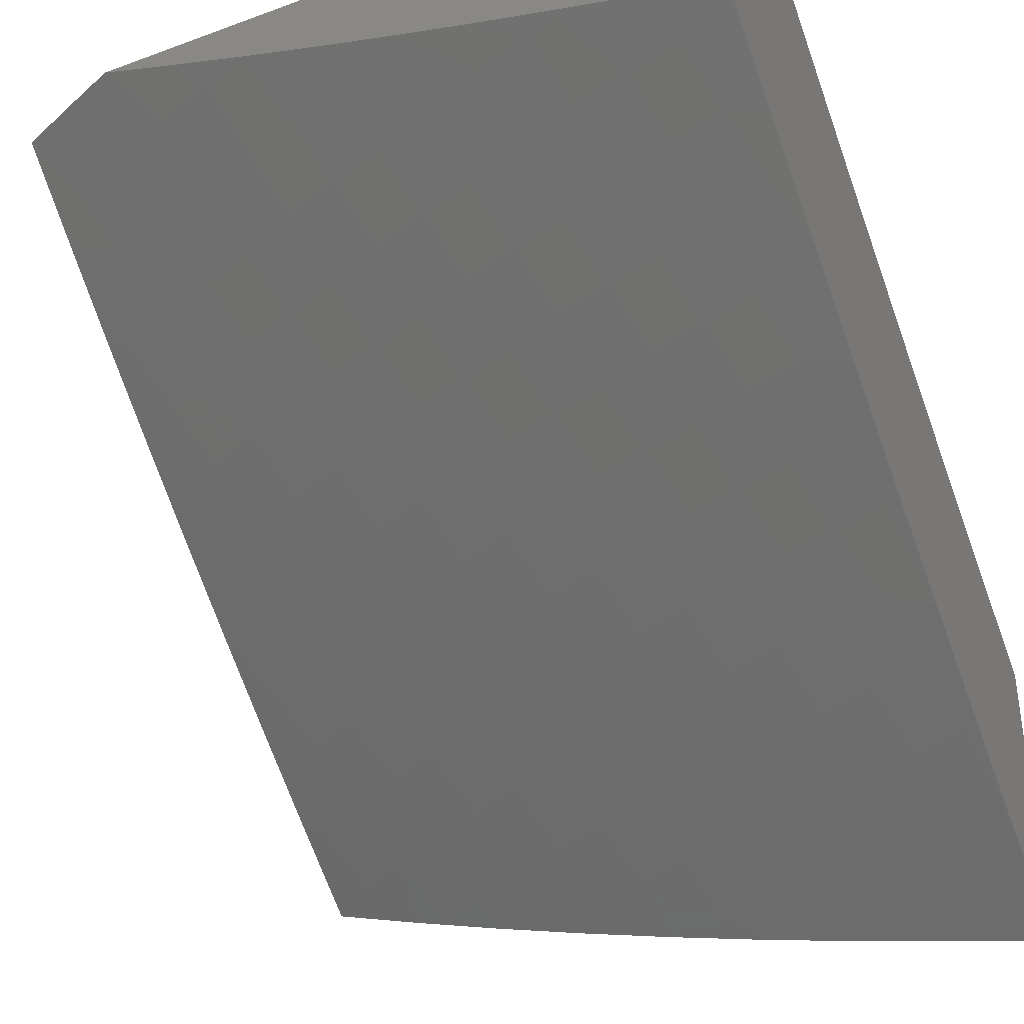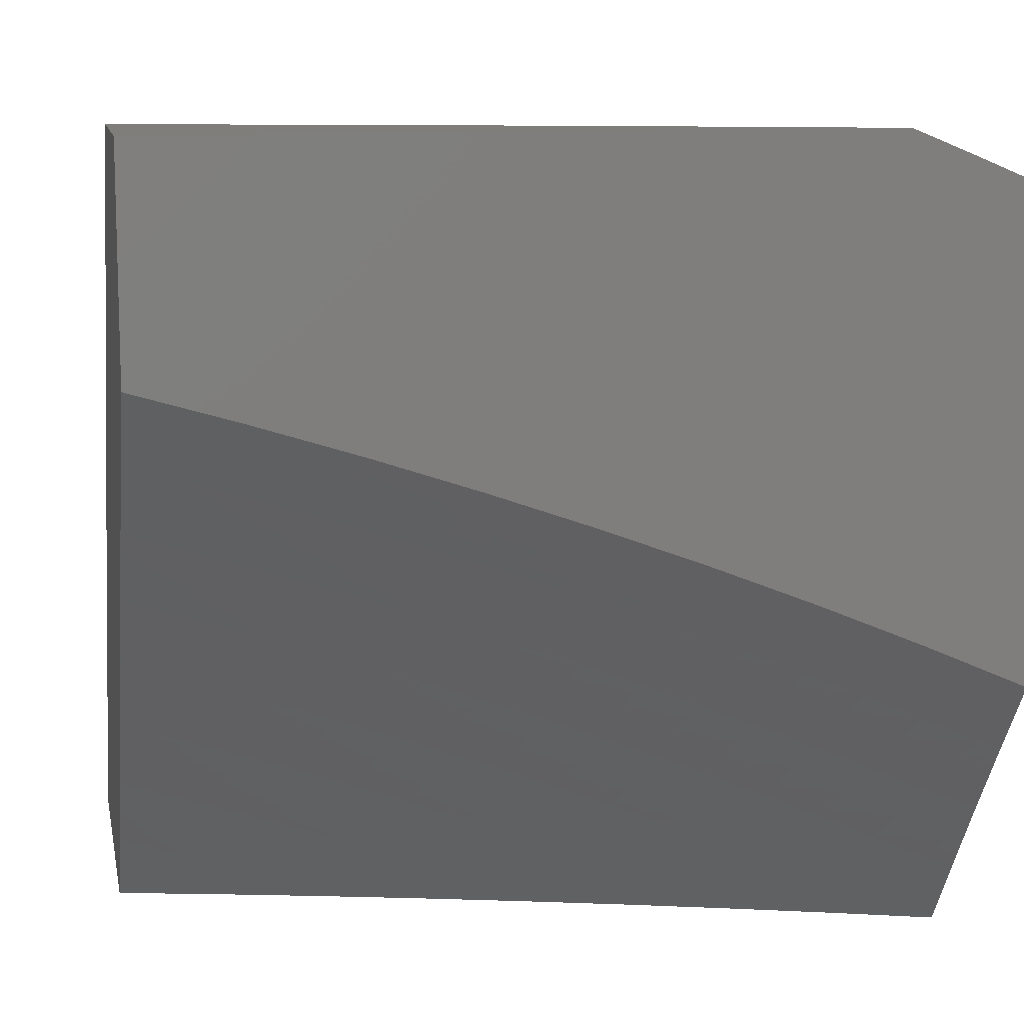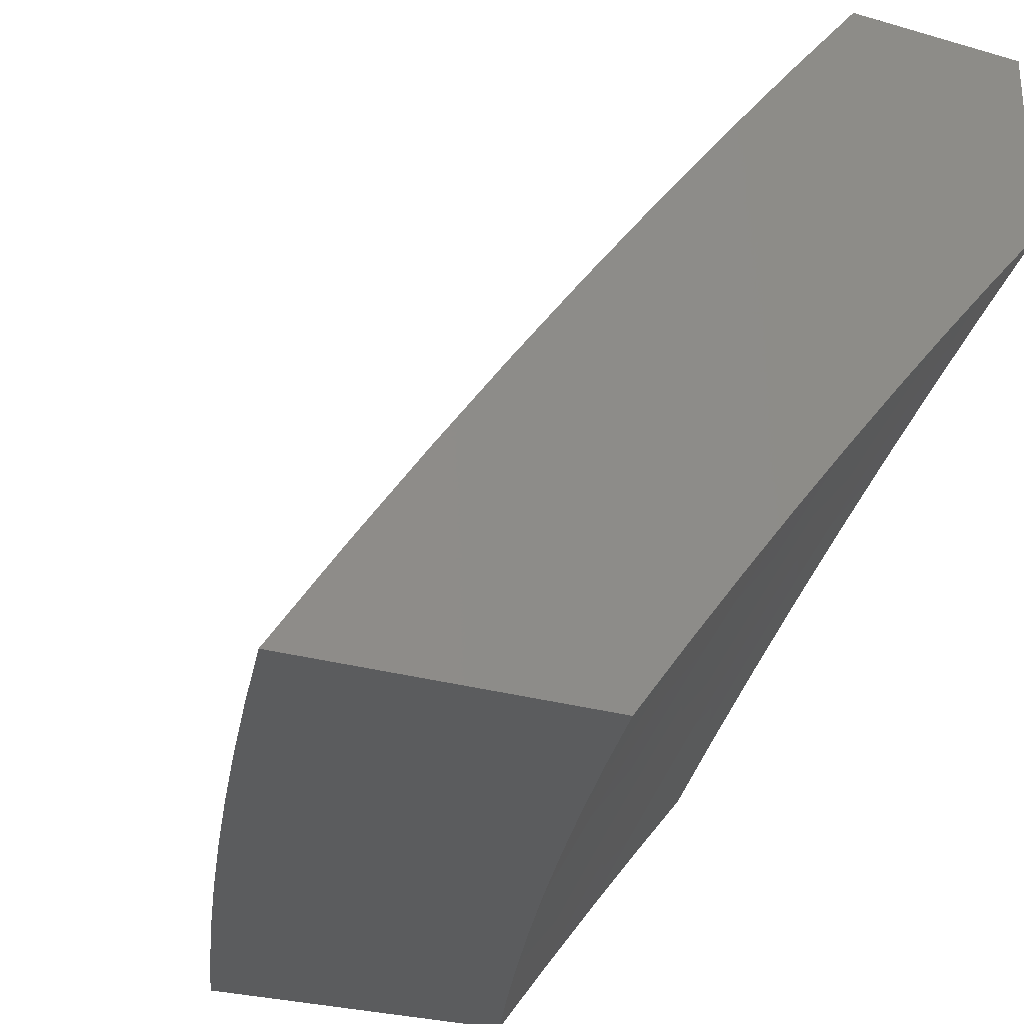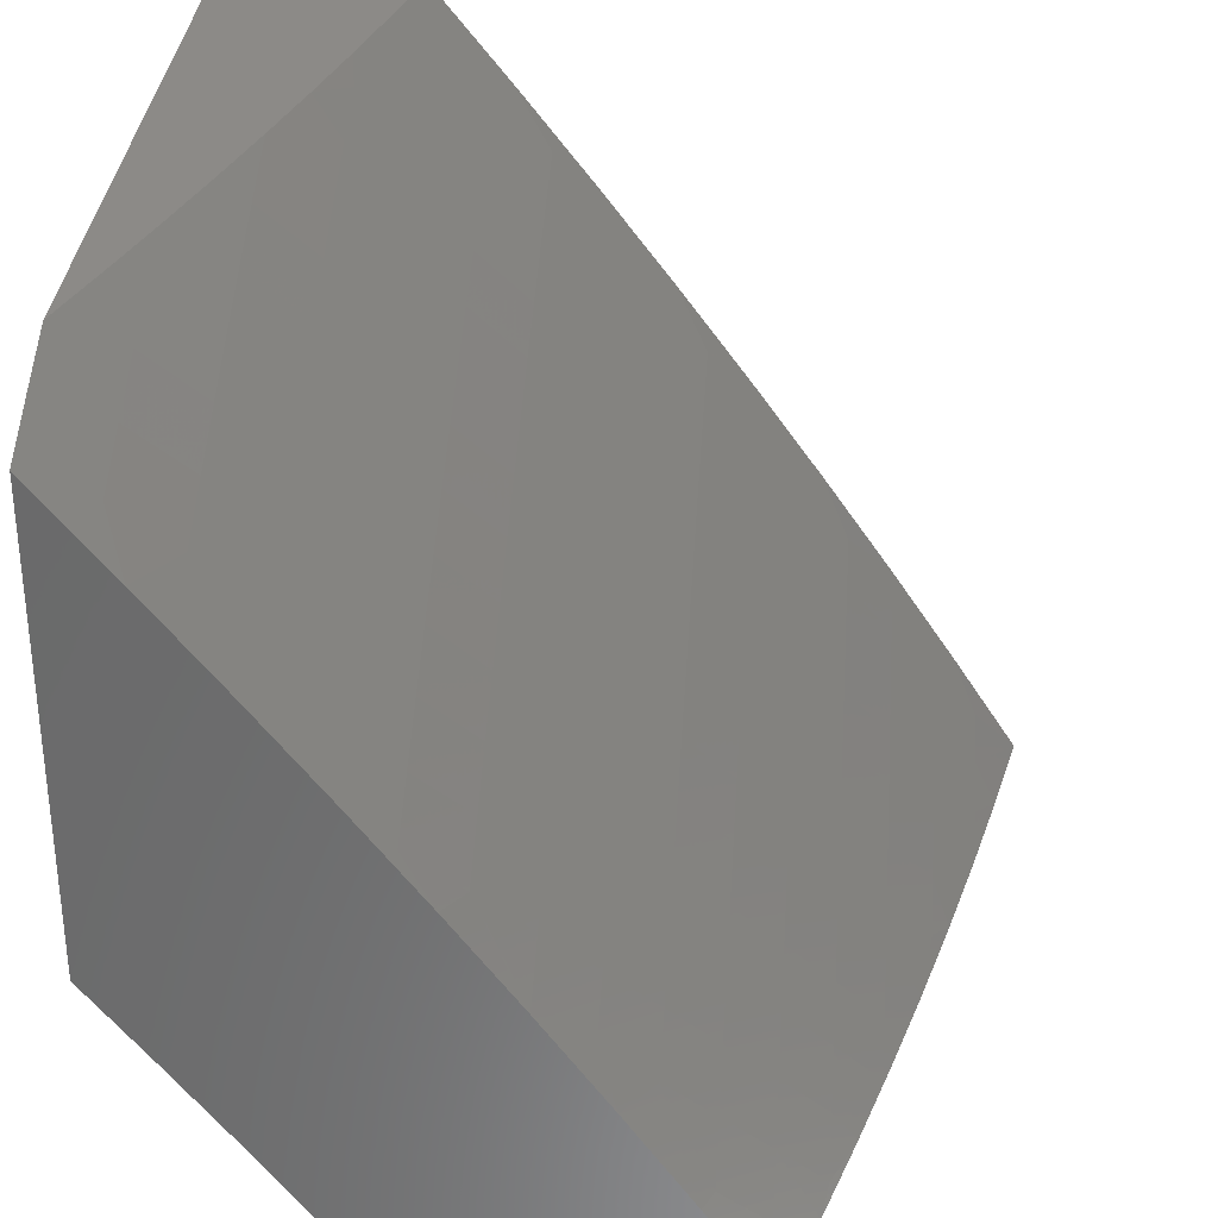
<metadata>
{"format":"stl","ext":"stl","renderer":"f3d","projection":"perspective","resolution":1024,"background":"white","views":[{"elev":-38.1,"azim":-155.0,"up":"+Z"},{"elev":11.3,"azim":-10.7,"up":"+Y"},{"elev":-28.5,"azim":-113.4,"up":"+Y"},{"elev":32.4,"azim":94.2,"up":"+Y"}]}
</metadata>
<code>
# stl→obj: 301 verts, 598 faces
v 2.127 6 -9.534
v 2.09 6.066 -9.496
v 2 6 -9.563
v 2.024 6.087 -9.496
v 2 6.095 -9.496
v 2.052 6.173 -9.428
v 2 6.189 -9.428
v 2.08 6.258 -9.359
v 2.012 6.279 -9.359
v 2.108 6.342 -9.289
v 2.039 6.363 -9.289
v 2.136 6.425 -9.219
v 2.066 6.447 -9.219
v 2.164 6.509 -9.147
v 2.093 6.531 -9.147
v 2.191 6.591 -9.074
v 2.119 6.613 -9.074
v 2.128 6.701 -9
v 2.047 6.635 -9.074
v 2 6.738 -9
v 2 6.649 -9.074
v 2.253 6 -9.503
v 2.222 6.021 -9.496
v 2.156 6.044 -9.496
v 2.186 6.129 -9.428
v 2.119 6.151 -9.428
v 2.216 6.213 -9.359
v 2.148 6.236 -9.359
v 2.246 6.296 -9.289
v 2.177 6.319 -9.289
v 2.276 6.379 -9.219
v 2.206 6.403 -9.219
v 2.305 6.462 -9.147
v 2.234 6.486 -9.147
v 2.334 6.544 -9.074
v 2.263 6.568 -9.074
v 2.381 6.619 -9
v 2.255 6.661 -9
v 2.379 6 -9.471
v 2.32 6.081 -9.428
v 2.253 6.105 -9.428
v 2.504 6 -9.436
v 2.454 6.031 -9.428
v 2.387 6.057 -9.428
v 2.42 6.14 -9.359
v 2.352 6.165 -9.359
v 2.452 6.222 -9.289
v 2.384 6.248 -9.289
v 2.485 6.304 -9.219
v 2.415 6.33 -9.219
v 2.517 6.386 -9.147
v 2.446 6.412 -9.147
v 2.549 6.467 -9.074
v 2.477 6.493 -9.074
v 2.507 6.574 -9
v 2.406 6.519 -9.074
v 2.52 6.005 -9.428
v 2.629 6 -9.4
v 2.622 6.06 -9.359
v 2.689 6.032 -9.359
v 2.725 6.113 -9.289
v 2.793 6.083 -9.289
v 2.83 6.164 -9.219
v 2.898 6.133 -9.219
v 2.936 6.212 -9.147
v 2.967 6.102 -9.219
v 3 6.188 -9.143
v 3 6.095 -9.212
v 2.928 6.022 -9.289
v 3 6 -9.281
v 2.877 6 -9.323
v 2.861 6.053 -9.289
v 2.756 6.003 -9.359
v 2.753 6 -9.362
v 3 6.281 -9.072
v 2.973 6.291 -9.074
v 2.866 6.243 -9.147
v 2.903 6.322 -9.074
v 2.797 6.273 -9.147
v 2.832 6.353 -9.074
v 2.727 6.303 -9.147
v 2.762 6.383 -9.074
v 2.657 6.331 -9.147
v 2.691 6.412 -9.074
v 2.587 6.359 -9.147
v 2.62 6.44 -9.074
v 3 6.374 -9
v 2.878 6.427 -9
v 2.755 6.479 -9
v 2.631 6.528 -9
v 2 6.558 -9.147
v 2.022 6.552 -9.147
v 2 6.467 -9.219
v 2 6.375 -9.289
v 2 6.283 -9.359
v 2.284 6.189 -9.359
v 2.315 6.272 -9.289
v 2.345 6.355 -9.219
v 2.376 6.437 -9.147
v 2.554 6.278 -9.219
v 2.623 6.251 -9.219
v 2.692 6.222 -9.219
v 2.761 6.193 -9.219
v 2.521 6.196 -9.289
v 2.589 6.169 -9.289
v 2.657 6.141 -9.289
v 2.487 6.114 -9.359
v 2.555 6.087 -9.359
v 2.877 6 -9.727
v 2.935 6.047 -9.678
v 3 6 -9.687
v 2.969 6.117 -9.619
v 3 6.121 -9.607
v 2.93 6.222 -9.561
v 3 6.24 -9.525
v 2.963 6.292 -9.501
v 3 6.359 -9.441
v 2.996 6.361 -9.441
v 2.952 6.466 -9.38
v 2.921 6.396 -9.441
v 2.877 6.5 -9.38
v 2.846 6.43 -9.441
v 2.8 6.533 -9.38
v 2.77 6.463 -9.441
v 2.724 6.565 -9.38
v 2.695 6.494 -9.441
v 2.647 6.596 -9.38
v 2.619 6.525 -9.441
v 2.571 6.627 -9.38
v 2.543 6.555 -9.441
v 2.494 6.656 -9.38
v 2.467 6.584 -9.441
v 2.417 6.684 -9.38
v 2.391 6.612 -9.441
v 2.34 6.712 -9.38
v 2.315 6.64 -9.441
v 2.262 6.738 -9.38
v 2.238 6.666 -9.441
v 2.185 6.764 -9.38
v 2.162 6.691 -9.441
v 2.108 6.788 -9.38
v 2.085 6.715 -9.441
v 2.03 6.812 -9.38
v 2.008 6.738 -9.441
v 2 6.757 -9.428
v 2 6.634 -9.521
v 2.062 6.642 -9.501
v 2.039 6.568 -9.561
v 2.114 6.544 -9.561
v 2.09 6.47 -9.619
v 2.164 6.446 -9.619
v 2.139 6.372 -9.678
v 2.212 6.347 -9.678
v 2.187 6.273 -9.735
v 2.259 6.247 -9.735
v 2.232 6.173 -9.792
v 2.303 6.147 -9.792
v 2.275 6.072 -9.848
v 2.345 6.045 -9.848
v 2.253 6 -9.9
v 2.378 6 -9.869
v 2.415 6.018 -9.848
v 2.504 6 -9.836
v 2.516 6.063 -9.792
v 2.586 6.033 -9.792
v 2.546 6.136 -9.735
v 2.617 6.105 -9.735
v 2.576 6.208 -9.678
v 2.648 6.178 -9.678
v 2.606 6.28 -9.619
v 2.679 6.25 -9.619
v 2.636 6.352 -9.561
v 2.71 6.321 -9.561
v 2.665 6.424 -9.501
v 2.74 6.392 -9.501
v 2.753 6 -9.765
v 2.83 6.01 -9.735
v 2.864 6.081 -9.678
v 2.897 6.152 -9.619
v 2.628 6 -9.801
v 2.656 6.002 -9.792
v 2.688 6.074 -9.735
v 2.759 6.043 -9.735
v 2.72 6.146 -9.678
v 2.792 6.114 -9.678
v 2.752 6.218 -9.619
v 2.824 6.185 -9.619
v 2.783 6.289 -9.561
v 2.857 6.256 -9.561
v 2.815 6.36 -9.501
v 2.889 6.326 -9.501
v 2.178 6.023 -9.903
v 2.126 6 -9.929
v 2.108 6.048 -9.903
v 2 6 -9.957
v 2.039 6.072 -9.903
v 2 6.129 -9.873
v 2.064 6.147 -9.848
v 2.018 6.246 -9.792
v 2.089 6.222 -9.792
v 2.042 6.321 -9.735
v 2.114 6.297 -9.735
v 2.066 6.396 -9.678
v 2 6.257 -9.788
v 2 6.384 -9.701
v 2.016 6.494 -9.619
v 2 6.51 -9.611
v 2 6.879 -9.334
v 2.052 6.884 -9.318
v 2.13 6.861 -9.318
v 2.208 6.836 -9.318
v 2.287 6.81 -9.318
v 2.365 6.783 -9.318
v 2.443 6.756 -9.318
v 2.52 6.727 -9.318
v 2.598 6.697 -9.318
v 2.676 6.667 -9.318
v 2.753 6.635 -9.318
v 2.83 6.603 -9.318
v 2.907 6.569 -9.318
v 2.984 6.535 -9.318
v 3 6.477 -9.356
v 3 6.593 -9.269
v 2.938 6.638 -9.256
v 2.86 6.672 -9.256
v 2.89 6.741 -9.193
v 2.811 6.774 -9.193
v 2.839 6.843 -9.129
v 2.76 6.876 -9.129
v 2.787 6.944 -9.065
v 2.706 6.976 -9.065
v 2.741 7 -9.034
v 2.636 7 -9.067
v 2.68 6.907 -9.129
v 2.599 6.938 -9.129
v 2.653 6.838 -9.193
v 2.573 6.868 -9.193
v 2.626 6.768 -9.256
v 2.547 6.798 -9.256
v 2 7 -9.238
v 2.073 6.957 -9.256
v 2.153 6.933 -9.256
v 2.232 6.908 -9.256
v 2.311 6.882 -9.256
v 2.39 6.855 -9.256
v 2.468 6.827 -9.256
v 2.107 7 -9.213
v 2.213 7 -9.187
v 2.255 6.979 -9.193
v 2.32 7 -9.159
v 2.334 6.953 -9.193
v 2.426 7 -9.13
v 2.414 6.925 -9.193
v 2.439 6.996 -9.129
v 2.494 6.897 -9.193
v 2.519 6.967 -9.129
v 2.531 7 -9.099
v 2.846 7 -9
v 2.868 6.911 -9.065
v 2.919 6.809 -9.129
v 2.968 6.707 -9.193
v 3 6.708 -9.181
v 2.923 6.968 -9
v 2.948 6.877 -9.065
v 3 6.822 -9.091
v 2.998 6.775 -9.129
v 3 6.935 -9
v 2.782 6.705 -9.256
v 2.732 6.806 -9.193
v 2.474 6.165 -9.735
v 2.445 6.091 -9.792
v 2.403 6.193 -9.735
v 2.374 6.119 -9.792
v 2.331 6.22 -9.735
v 2.504 6.238 -9.678
v 2.431 6.266 -9.678
v 2.358 6.294 -9.678
v 2.285 6.321 -9.678
v 2.533 6.31 -9.619
v 2.459 6.339 -9.619
v 2.386 6.367 -9.619
v 2.312 6.394 -9.619
v 2.238 6.421 -9.619
v 2.562 6.382 -9.561
v 2.487 6.412 -9.561
v 2.413 6.44 -9.561
v 2.339 6.467 -9.561
v 2.264 6.494 -9.561
v 2.189 6.52 -9.561
v 2.59 6.454 -9.501
v 2.515 6.484 -9.501
v 2.44 6.512 -9.501
v 2.365 6.54 -9.501
v 2.289 6.567 -9.501
v 2.214 6.593 -9.501
v 2.138 6.618 -9.501
v 2.704 6.737 -9.256
v 2.134 6.123 -9.848
v 2.205 6.098 -9.848
v 2.161 6.198 -9.792
v 2 7 -9
f 1 2 3
f 3 2 4
f 3 4 5
f 5 4 6
f 5 6 7
f 7 6 8
f 7 8 9
f 9 8 10
f 9 10 11
f 11 10 12
f 11 12 13
f 13 12 14
f 13 14 15
f 15 14 16
f 15 16 17
f 17 16 18
f 17 18 19
f 19 18 20
f 19 20 21
f 22 23 1
f 1 23 24
f 1 24 2
f 2 24 25
f 2 25 26
f 26 25 27
f 26 27 28
f 28 27 29
f 28 29 30
f 30 29 31
f 30 31 32
f 32 31 33
f 32 33 34
f 34 33 35
f 34 35 36
f 36 35 37
f 36 37 38
f 39 40 22
f 22 40 41
f 22 41 23
f 23 41 24
f 42 43 39
f 39 43 44
f 39 44 40
f 40 44 45
f 40 45 46
f 46 45 47
f 46 47 48
f 48 47 49
f 48 49 50
f 50 49 51
f 50 51 52
f 52 51 53
f 52 53 54
f 54 53 55
f 54 55 56
f 56 55 37
f 56 37 35
f 43 42 57
f 57 42 58
f 57 58 59
f 59 58 60
f 59 60 61
f 61 60 62
f 61 62 63
f 63 62 64
f 63 64 65
f 65 64 66
f 65 66 67
f 67 66 68
f 68 66 69
f 68 69 70
f 70 69 71
f 71 69 72
f 71 72 73
f 73 72 62
f 73 62 60
f 58 74 60
f 60 74 73
f 74 71 73
f 67 75 65
f 65 75 76
f 65 76 77
f 77 76 78
f 77 78 79
f 79 78 80
f 79 80 81
f 81 80 82
f 81 82 83
f 83 82 84
f 83 84 85
f 85 84 86
f 85 86 51
f 51 86 53
f 75 87 76
f 76 87 78
f 87 88 78
f 78 88 80
f 80 88 82
f 82 88 89
f 82 89 84
f 84 89 90
f 84 90 86
f 86 90 53
f 90 55 53
f 36 38 16
f 16 38 18
f 21 91 19
f 19 91 92
f 19 92 17
f 17 92 15
f 91 93 92
f 92 93 15
f 15 93 13
f 13 93 94
f 13 94 11
f 11 94 95
f 11 95 9
f 9 95 7
f 34 36 14
f 14 36 16
f 32 34 12
f 12 34 14
f 30 32 10
f 10 32 12
f 28 30 8
f 8 30 10
f 26 28 6
f 6 28 8
f 2 26 4
f 4 26 6
f 24 41 25
f 25 41 96
f 25 96 27
f 27 96 97
f 27 97 29
f 29 97 98
f 29 98 31
f 31 98 99
f 31 99 33
f 33 99 56
f 33 56 35
f 52 54 99
f 99 54 56
f 50 52 98
f 98 52 99
f 48 50 97
f 97 50 98
f 46 48 96
f 96 48 97
f 40 46 41
f 41 46 96
f 51 49 85
f 85 49 100
f 85 100 83
f 83 100 101
f 83 101 81
f 81 101 102
f 81 102 79
f 79 102 103
f 79 103 77
f 77 103 63
f 77 63 65
f 49 47 100
f 100 47 104
f 100 104 101
f 101 104 105
f 101 105 102
f 102 105 106
f 102 106 103
f 103 106 61
f 103 61 63
f 47 45 104
f 104 45 107
f 104 107 105
f 105 107 108
f 105 108 106
f 106 108 59
f 106 59 61
f 45 44 107
f 107 44 43
f 107 43 108
f 108 43 57
f 108 57 59
f 64 62 72
f 69 66 72
f 72 66 64
f 109 110 111
f 111 110 112
f 111 112 113
f 113 112 114
f 113 114 115
f 115 114 116
f 115 116 117
f 117 116 118
f 117 118 119
f 119 118 120
f 119 120 121
f 121 120 122
f 121 122 123
f 123 122 124
f 123 124 125
f 125 124 126
f 125 126 127
f 127 126 128
f 127 128 129
f 129 128 130
f 129 130 131
f 131 130 132
f 131 132 133
f 133 132 134
f 133 134 135
f 135 134 136
f 135 136 137
f 137 136 138
f 137 138 139
f 139 138 140
f 139 140 141
f 141 140 142
f 141 142 143
f 143 142 144
f 143 144 145
f 145 144 146
f 146 144 147
f 146 147 148
f 148 147 149
f 148 149 150
f 150 149 151
f 150 151 152
f 152 151 153
f 152 153 154
f 154 153 155
f 154 155 156
f 156 155 157
f 156 157 158
f 158 157 159
f 158 159 160
f 160 159 161
f 161 159 162
f 161 162 163
f 163 162 164
f 163 164 165
f 165 164 166
f 165 166 167
f 167 166 168
f 167 168 169
f 169 168 170
f 169 170 171
f 171 170 172
f 171 172 173
f 173 172 174
f 173 174 175
f 175 174 126
f 175 126 124
f 176 177 109
f 109 177 178
f 109 178 110
f 110 178 179
f 110 179 112
f 112 179 114
f 180 181 176
f 176 181 182
f 176 182 183
f 183 182 184
f 183 184 185
f 185 184 186
f 185 186 187
f 187 186 188
f 187 188 189
f 189 188 190
f 189 190 191
f 191 190 122
f 191 122 120
f 181 180 165
f 165 180 163
f 158 160 192
f 192 160 193
f 192 193 194
f 194 193 195
f 194 195 196
f 196 195 197
f 196 197 198
f 198 197 199
f 198 199 200
f 200 199 201
f 200 201 202
f 202 201 203
f 202 203 152
f 152 203 150
f 197 204 199
f 199 204 201
f 204 205 201
f 201 205 203
f 203 205 206
f 206 205 207
f 206 207 148
f 148 207 146
f 145 208 143
f 143 208 209
f 143 209 141
f 141 209 210
f 141 210 139
f 139 210 211
f 139 211 137
f 137 211 212
f 137 212 135
f 135 212 213
f 135 213 133
f 133 213 214
f 133 214 131
f 131 214 215
f 131 215 129
f 129 215 216
f 129 216 127
f 127 216 217
f 127 217 125
f 125 217 218
f 125 218 123
f 123 218 219
f 123 219 121
f 121 219 220
f 121 220 119
f 119 220 221
f 119 221 222
f 222 221 223
f 223 221 220
f 223 220 224
f 224 220 225
f 224 225 226
f 226 225 227
f 226 227 228
f 228 227 229
f 228 229 230
f 230 229 231
f 230 231 232
f 232 231 233
f 233 231 234
f 233 234 235
f 235 234 236
f 235 236 237
f 237 236 238
f 237 238 239
f 239 238 216
f 239 216 215
f 208 240 209
f 209 240 241
f 209 241 210
f 210 241 242
f 210 242 211
f 211 242 243
f 211 243 212
f 212 243 244
f 212 244 213
f 213 244 245
f 213 245 214
f 214 245 246
f 214 246 215
f 215 246 239
f 240 247 241
f 241 247 242
f 247 248 242
f 242 248 243
f 243 248 249
f 249 248 250
f 249 250 251
f 251 250 252
f 251 252 253
f 253 252 254
f 253 254 255
f 255 254 256
f 255 256 237
f 237 256 235
f 252 257 254
f 254 257 256
f 256 257 235
f 235 257 233
f 232 258 230
f 230 258 259
f 230 259 228
f 228 259 260
f 228 260 226
f 226 260 261
f 226 261 224
f 224 261 262
f 224 262 223
f 258 263 259
f 259 263 264
f 259 264 260
f 260 264 265
f 260 265 266
f 266 265 262
f 266 262 261
f 263 267 264
f 264 267 265
f 222 117 119
f 183 185 177
f 177 185 178
f 185 187 178
f 178 187 179
f 187 189 179
f 179 189 114
f 120 118 116
f 189 191 114
f 114 191 116
f 191 120 116
f 176 183 177
f 182 181 167
f 167 181 165
f 184 182 169
f 169 182 167
f 186 184 171
f 171 184 169
f 188 186 173
f 173 186 171
f 190 188 175
f 175 188 173
f 122 190 124
f 124 190 175
f 220 219 225
f 225 219 268
f 225 268 227
f 227 268 269
f 227 269 229
f 229 269 234
f 229 234 231
f 268 219 218
f 266 261 260
f 166 164 270
f 270 164 271
f 270 271 272
f 272 271 273
f 272 273 274
f 274 273 157
f 274 157 155
f 168 166 275
f 275 166 270
f 275 270 276
f 276 270 272
f 276 272 277
f 277 272 274
f 277 274 278
f 278 274 155
f 278 155 153
f 170 168 279
f 279 168 275
f 279 275 280
f 280 275 276
f 280 276 281
f 281 276 277
f 281 277 282
f 282 277 278
f 282 278 283
f 283 278 153
f 283 153 151
f 172 170 284
f 284 170 279
f 284 279 285
f 285 279 280
f 285 280 286
f 286 280 281
f 286 281 287
f 287 281 282
f 287 282 288
f 288 282 283
f 288 283 289
f 289 283 151
f 289 151 149
f 128 126 174
f 174 172 290
f 290 172 284
f 290 284 291
f 291 284 285
f 291 285 292
f 292 285 286
f 292 286 293
f 293 286 287
f 293 287 294
f 294 287 288
f 294 288 295
f 295 288 289
f 295 289 296
f 296 289 149
f 296 149 147
f 268 218 297
f 297 218 217
f 297 217 238
f 238 217 216
f 159 273 162
f 162 273 271
f 162 271 164
f 273 159 157
f 291 130 290
f 290 130 128
f 290 128 174
f 130 291 132
f 132 291 292
f 132 292 134
f 134 292 293
f 134 293 136
f 136 293 294
f 136 294 138
f 138 294 295
f 138 295 140
f 140 295 296
f 140 296 142
f 142 296 147
f 142 147 144
f 238 236 297
f 297 236 269
f 297 269 268
f 236 234 269
f 255 237 239
f 255 239 246
f 194 298 192
f 192 298 299
f 192 299 158
f 158 299 156
f 156 299 300
f 300 299 298
f 300 298 200
f 200 298 198
f 196 198 194
f 194 198 298
f 156 300 154
f 154 300 202
f 154 202 152
f 202 300 200
f 255 246 253
f 253 246 245
f 253 245 251
f 251 245 244
f 251 244 249
f 249 244 243
f 148 150 206
f 206 150 203
f 258 232 301
f 301 232 233
f 301 233 257
f 257 252 301
f 301 252 250
f 301 250 248
f 248 247 301
f 301 247 240
f 75 223 87
f 87 223 262
f 87 262 265
f 223 75 222
f 222 75 67
f 222 67 68
f 222 68 117
f 117 68 70
f 117 70 115
f 115 70 113
f 113 70 111
f 265 267 87
f 70 71 111
f 111 71 74
f 111 74 109
f 109 74 58
f 109 58 176
f 176 58 42
f 176 42 180
f 180 42 39
f 180 39 163
f 163 39 22
f 163 22 161
f 161 22 1
f 161 1 160
f 160 1 3
f 160 3 193
f 193 3 195
f 20 18 301
f 301 18 38
f 301 38 258
f 258 38 37
f 258 37 55
f 90 267 55
f 55 267 263
f 55 263 258
f 90 89 267
f 267 89 88
f 267 88 87
f 5 204 3
f 3 204 197
f 3 197 195
f 204 5 205
f 205 5 7
f 205 7 95
f 205 95 207
f 207 95 94
f 207 94 146
f 146 94 93
f 146 93 145
f 145 93 91
f 145 91 208
f 208 91 21
f 208 21 20
f 301 240 20
f 20 240 208

</code>
